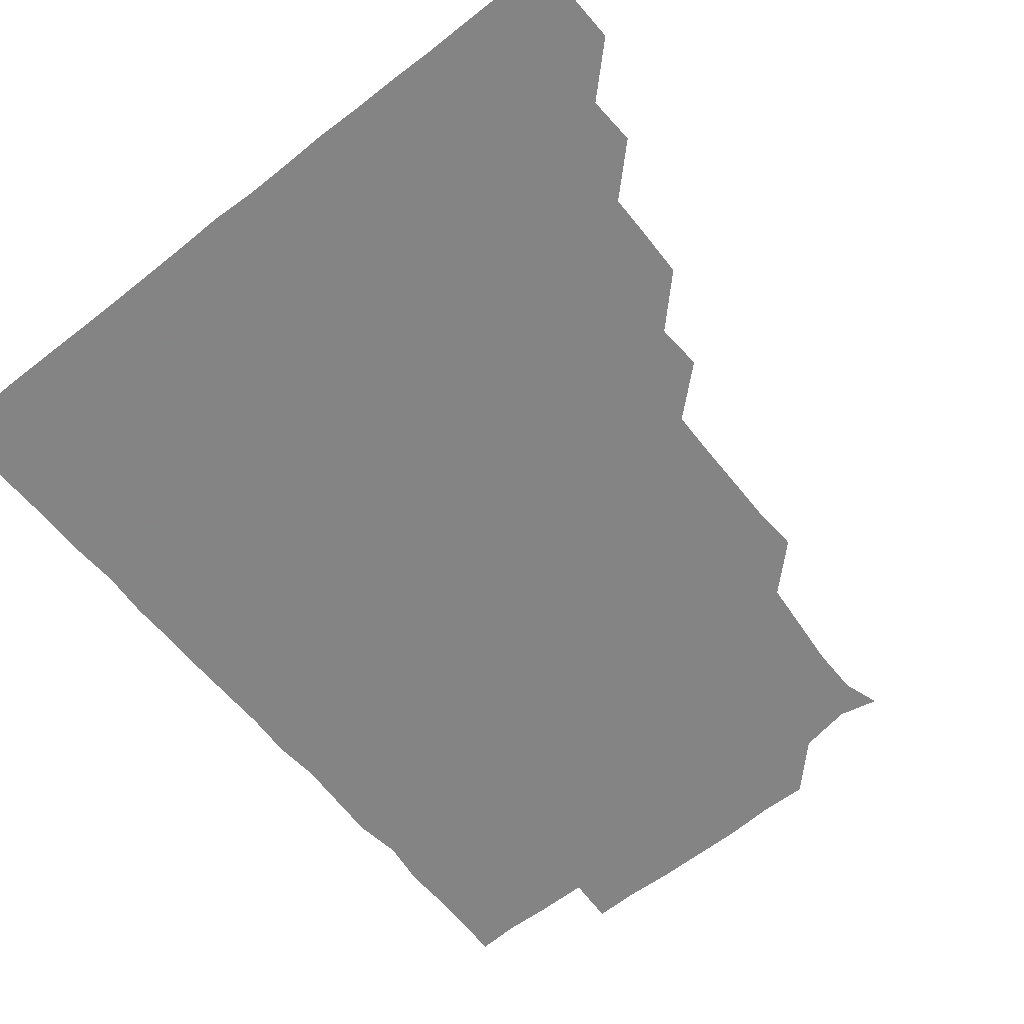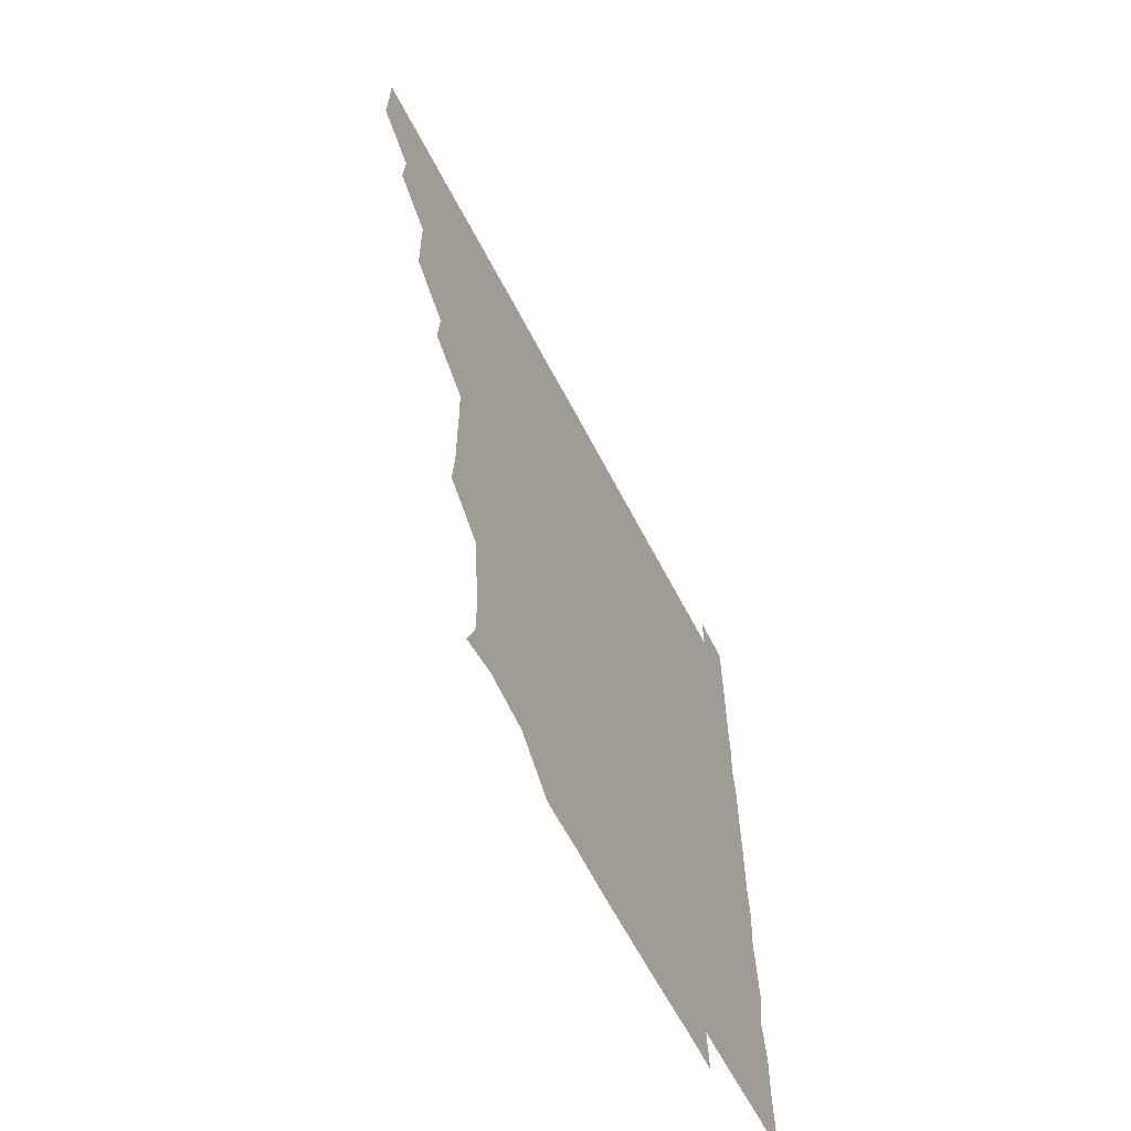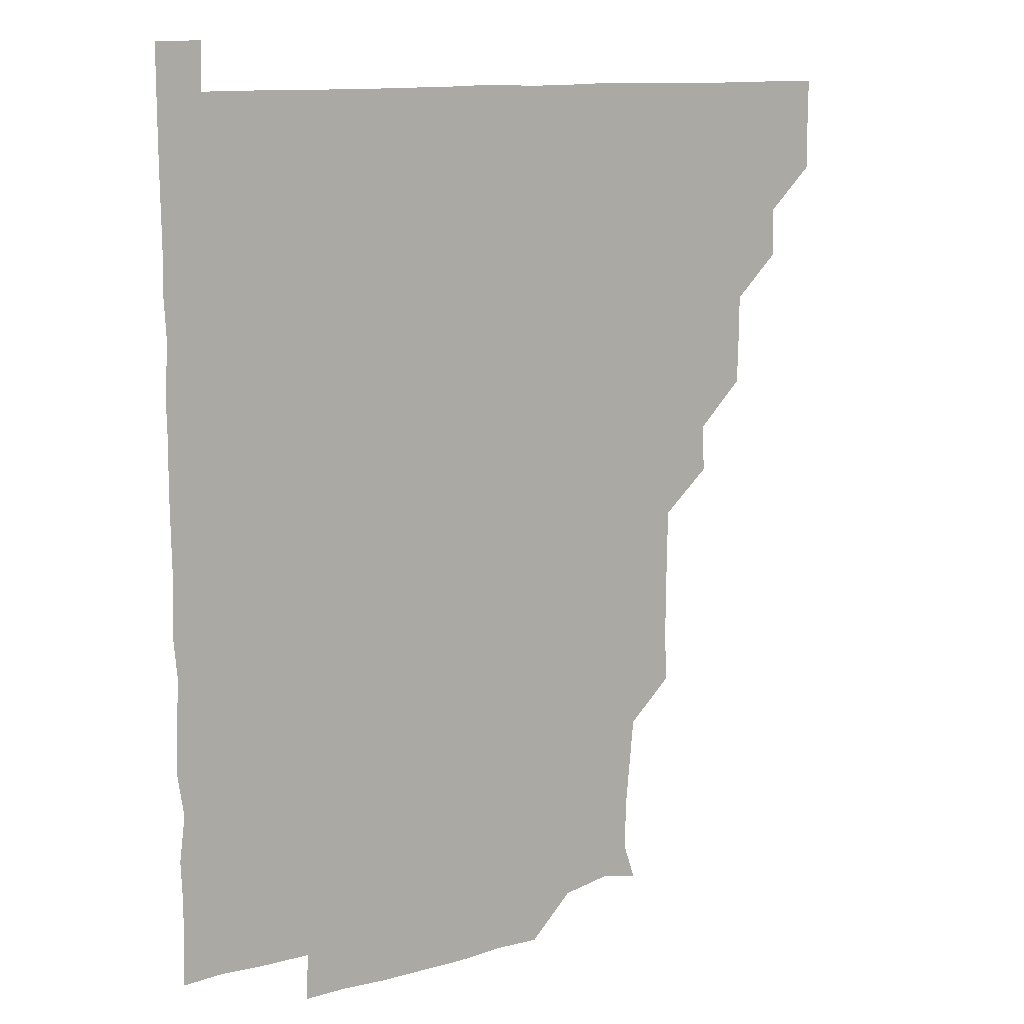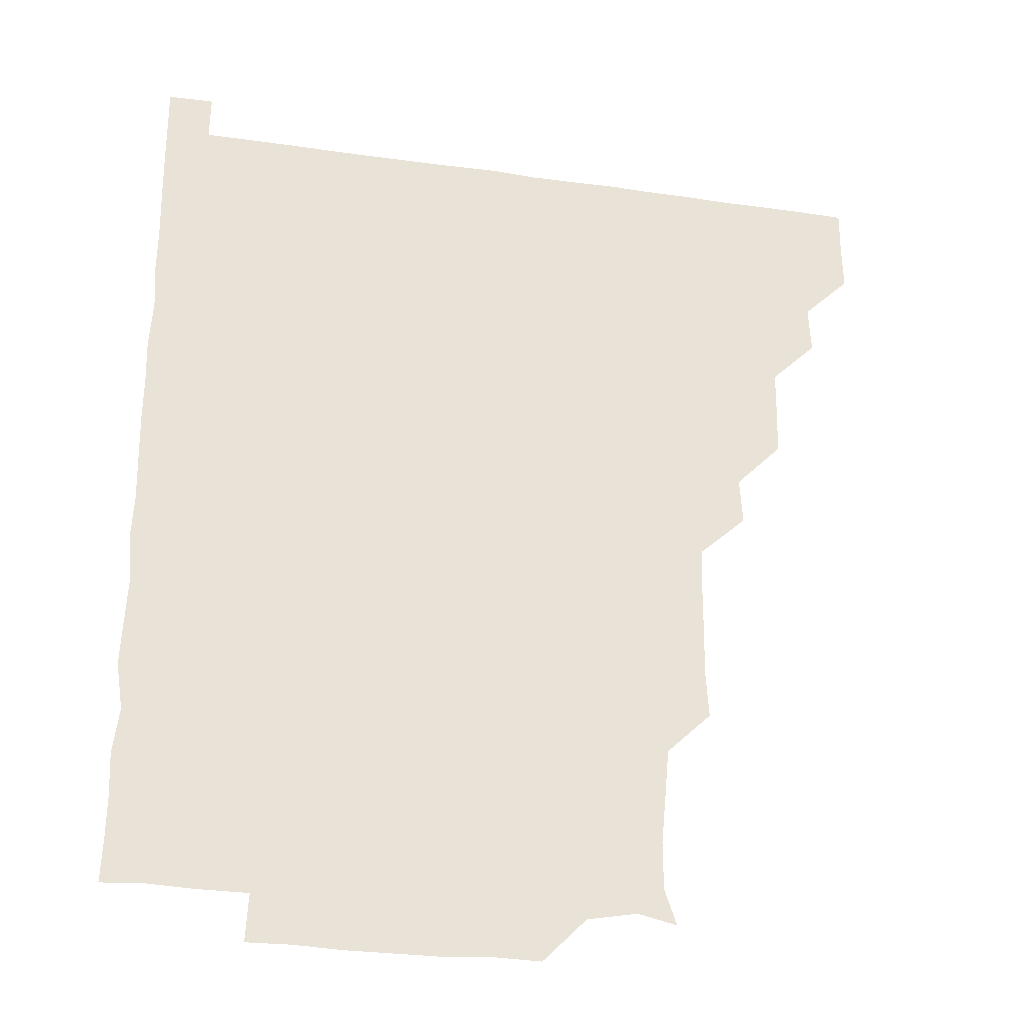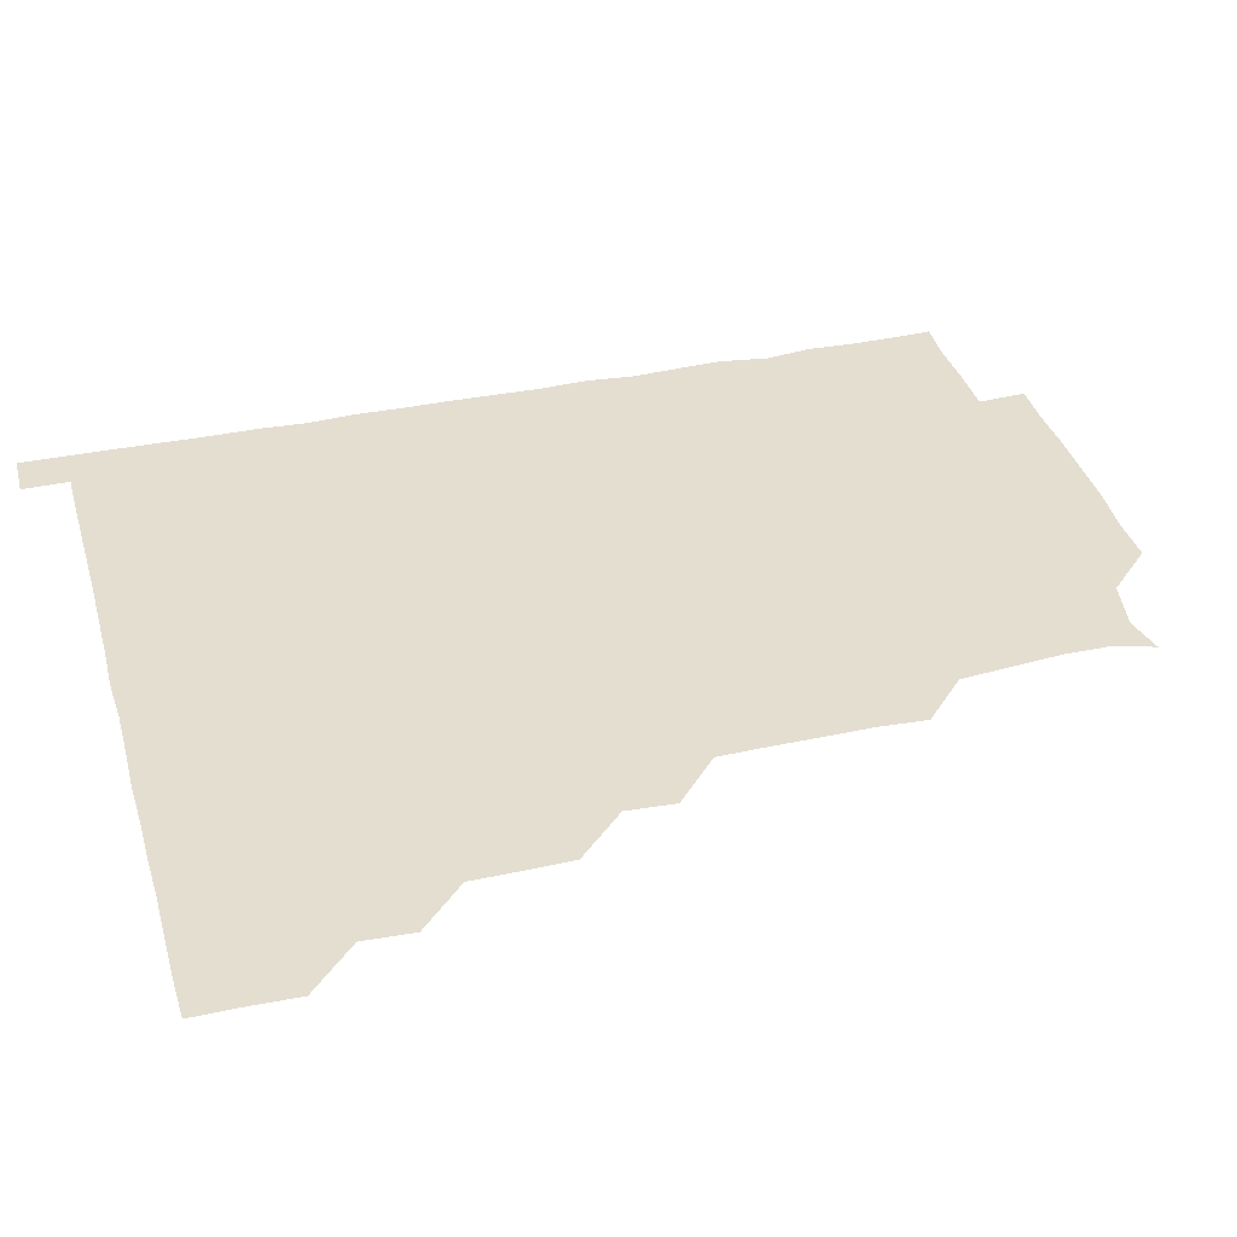
<metadata>
{"format":"obj","ext":"obj","renderer":"f3d","projection":"perspective","resolution":1024,"background":"white","views":[{"elev":-61.3,"azim":-141.2,"up":"+Z"},{"elev":-64.7,"azim":-62.3,"up":"+Y"},{"elev":11.9,"azim":146.6,"up":"+Y"},{"elev":-28.8,"azim":167.8,"up":"+Y"},{"elev":36.4,"azim":-105.4,"up":"+Z"}]}
</metadata>
<code>
v 435.9 405.7 0
v 436.2 421 0
v 436.1 436 0
v 450.7 375 0
v 451.4 390.7 0
v 451 405.9 0
v 451.2 420.9 0
v 451 436.2 0
v 466.3 330 0
v 466 345.1 0
v 465.8 360.3 0
v 466.5 376.5 0
v 466.2 391.1 0
v 466.1 406.1 0
v 466.1 420.9 0
v 465.9 436.2 0
v 480.8 299.2 0
v 481.7 314.5 0
v 481.5 331.7 0
v 481.3 346.4 0
v 481.4 361.5 0
v 481.2 376.2 0
v 481.1 391.1 0
v 481.1 406 0
v 481 420.9 0
v 481.1 436 0
v 496.3 223.5 0
v 497.2 238.6 0
v 497.1 254 0
v 497 268.8 0
v 496.6 285 0
v 496.1 301.1 0
v 496.2 316 0
v 495.7 330.5 0
v 495.9 345.7 0
v 496.1 361.1 0
v 496.1 376.1 0
v 496.1 391 0
v 496.1 406 0
v 496.1 420.7 0
v 496.1 436.3 0
v 510.2 150.1 0
v 514.1 161.8 0
v 514.1 177.5 0
v 512.6 193.4 0
v 511.2 209.4 0
v 511.9 226.2 0
v 511.5 241.4 0
v 511.4 256.3 0
v 511.2 271.2 0
v 511.2 286.5 0
v 511.3 301.5 0
v 511.5 316.9 0
v 511.5 331.5 0
v 511 346 0
v 511.3 361.4 0
v 511.1 376.1 0
v 511 391 0
v 511 406 0
v 511 420.7 0
v 511.1 436.3 0
v 522.9 153 0
v 526.6 165.3 0
v 526.9 181.1 0
v 526.3 196.3 0
v 525.8 210.7 0
v 526.8 227.1 0
v 526.1 241.2 0
v 526.1 256 0
v 526.2 271.5 0
v 525.9 285.9 0
v 526.1 301.6 0
v 526.1 315.8 0
v 526.1 331.3 0
v 526.1 346.1 0
v 526 361.1 0
v 526.3 376.2 0
v 525.9 391 0
v 526 406 0
v 526 421 0
v 525.9 436.6 0
v 539.6 150 0
v 541.5 167.7 0
v 541.7 182 0
v 540.9 196.3 0
v 541.2 211.7 0
v 541.4 227 0
v 541.1 241.4 0
v 541.4 256.7 0
v 541 270.9 0
v 541.1 286.1 0
v 540.8 300.5 0
v 541.1 316.4 0
v 541.2 331.2 0
v 541 346.1 0
v 541 360.9 0
v 541.1 376.1 0
v 541.1 391 0
v 541.2 405.8 0
v 541.1 420.9 0
v 540.8 436.2 0
v 554 135.4 0
v 556.1 152 0
v 556.3 166.5 0
v 555.9 182.2 0
v 556.2 196.5 0
v 556.3 211.3 0
v 556.3 226.1 0
v 556 241.1 0
v 556 256.2 0
v 556.1 271.3 0
v 555.9 286.2 0
v 556.4 301.7 0
v 555.9 315.7 0
v 556.2 331.6 0
v 556 346 0
v 556.2 361.2 0
v 556.1 376 0
v 555.9 391 0
v 556.1 405.9 0
v 556.1 420.7 0
v 556 436 0
v 569.4 135.7 0
v 571.5 151.7 0
v 571.3 167 0
v 571.1 181.1 0
v 571 196.1 0
v 570.3 212 0
v 572.2 226.8 0
v 571 241 0
v 571 256.4 0
v 571.1 271 0
v 571 285.9 0
v 571 301.5 0
v 571.2 316.4 0
v 571 331.1 0
v 571 346.1 0
v 571.2 361.3 0
v 571 376 0
v 571.1 391 0
v 571 406 0
v 571 420.7 0
v 570.9 436.7 0
v 585.3 134.7 0
v 586.2 151.9 0
v 585.9 166.5 0
v 586.2 181.3 0
v 586.3 196.8 0
v 585.5 210.4 0
v 585.1 228.3 0
v 586.1 241.7 0
v 586.3 256.1 0
v 586.1 271.3 0
v 586.1 286.1 0
v 586 301.4 0
v 586 316.5 0
v 586.1 331.1 0
v 586 345.9 0
v 586 361.1 0
v 586 376 0
v 586 391 0
v 586.1 405.8 0
v 586 421 0
v 585.7 436.2 0
v 600.9 134.7 0
v 600.9 151.7 0
v 600.7 166.5 0
v 601.1 181.7 0
v 601.1 196.7 0
v 601.8 210.8 0
v 601.1 224.9 0
v 600.9 239.8 0
v 600.6 256.4 0
v 601 271.4 0
v 601 286.2 0
v 600.9 301.5 0
v 601.1 315.8 0
v 601 331.4 0
v 601.1 346.1 0
v 601 361.1 0
v 601.1 376.1 0
v 601 391 0
v 601 406 0
v 601 421.1 0
v 600.6 436.1 0
v 616.3 134.7 0
v 615.5 151.9 0
v 616.2 166.1 0
v 615.7 181.5 0
v 615.8 196.2 0
v 616.3 211.7 0
v 615.9 226.5 0
v 616.1 242.1 0
v 616.1 256.1 0
v 615.8 271.6 0
v 616 286.4 0
v 615.9 301.2 0
v 616.2 316.4 0
v 616 331 0
v 616 346.3 0
v 616 361.2 0
v 616 376.1 0
v 616.1 391.1 0
v 616.2 405.9 0
v 616.1 420.9 0
v 615.7 436 0
v 631.9 135.4 0
v 630.7 151 0
v 630.8 166.9 0
v 631.1 181.2 0
v 630.7 196.4 0
v 630.9 211.9 0
v 630.9 226.8 0
v 630.7 241.5 0
v 631.2 256.7 0
v 631 271 0
v 630.9 286.4 0
v 630.9 300.9 0
v 630.6 317.1 0
v 630.9 331.2 0
v 631 346.5 0
v 631 361 0
v 631.1 376 0
v 631 391 0
v 631.1 406 0
v 631.2 420.9 0
v 630.9 435.9 0
v 646.4 135.1 0
v 645.5 150.7 0
v 645.9 165.8 0
v 645.6 181.8 0
v 645.8 196.7 0
v 645.6 212.1 0
v 645.9 226.6 0
v 646.2 240.3 0
v 645.2 257 0
v 645.9 271.4 0
v 645.6 286.6 0
v 646.4 300.5 0
v 645.7 316.1 0
v 645.9 331 0
v 645.5 346.7 0
v 646 361 0
v 646 376.6 0
v 646 391 0
v 646 406 0
v 646.1 420.9 0
v 645.9 436 0
v 662.7 150.8 0
v 660.6 167.2 0
v 660.7 181.7 0
v 660.6 196.7 0
v 660.4 211.8 0
v 660.4 227.1 0
v 660.8 241.7 0
v 660.8 256.1 0
v 660.5 271.7 0
v 661 285.9 0
v 660.7 301.9 0
v 660.5 316.6 0
v 661.2 330.8 0
v 661.1 345.9 0
v 661 361 0
v 660.7 376.5 0
v 660.9 391.2 0
v 661 406 0
v 661 421 0
v 660.9 436 0
v 677.8 151.4 0
v 675.9 166.5 0
v 675.3 181.9 0
v 675.4 196.8 0
v 675.1 211.3 0
v 675.4 227.1 0
v 675.1 241.7 0
v 675.2 256.3 0
v 675.6 271.5 0
v 675 286.8 0
v 675.1 301.6 0
v 676.1 315.7 0
v 675.4 331.7 0
v 675.2 346.8 0
v 675.7 361.2 0
v 675.8 376.2 0
v 676 391 0
v 675.9 406.2 0
v 676 421 0
v 676.1 435.9 0
v 675.9 451.2 0
v 691.2 150.7 0
v 690.7 164.1 0
v 690.5 178.4 0
v 691 192.9 0
v 689.1 208 0
v 691.4 223.3 0
v 690.7 238 0
v 689.9 253.5 0
v 691.2 268.7 0
v 690.5 283.8 0
v 690.7 299.2 0
v 690.9 314.4 0
v 690.8 329.4 0
v 691.1 344.2 0
v 690 360.1 0
v 690.8 375.1 0
v 690.5 390.7 0
v 690.8 405.9 0
v 690.9 421 0
v 691 436 0
v 691 450.8 0
f 5 6 1
f 1 6 2
f 6 7 2
f 2 7 3
f 7 8 3
f 11 12 4
f 4 12 5
f 12 13 5
f 5 13 6
f 13 14 6
f 6 14 7
f 14 15 7
f 7 15 8
f 15 16 8
f 18 19 9
f 9 19 10
f 19 20 10
f 10 20 11
f 20 21 11
f 11 21 12
f 21 22 12
f 12 22 13
f 22 23 13
f 13 23 14
f 23 24 14
f 14 24 15
f 24 25 15
f 15 25 16
f 25 26 16
f 31 32 17
f 17 32 18
f 32 33 18
f 18 33 19
f 33 34 19
f 19 34 20
f 34 35 20
f 20 35 21
f 35 36 21
f 21 36 22
f 36 37 22
f 22 37 23
f 37 38 23
f 23 38 24
f 38 39 24
f 24 39 25
f 39 40 25
f 25 40 26
f 40 41 26
f 46 47 27
f 27 47 28
f 47 48 28
f 28 48 29
f 48 49 29
f 29 49 30
f 49 50 30
f 30 50 31
f 50 51 31
f 31 51 32
f 51 52 32
f 32 52 33
f 52 53 33
f 33 53 34
f 53 54 34
f 34 54 35
f 54 55 35
f 35 55 36
f 55 56 36
f 36 56 37
f 56 57 37
f 37 57 38
f 57 58 38
f 38 58 39
f 58 59 39
f 39 59 40
f 59 60 40
f 40 60 41
f 60 61 41
f 42 62 43
f 62 63 43
f 43 63 44
f 63 64 44
f 44 64 45
f 64 65 45
f 45 65 46
f 65 66 46
f 46 66 47
f 66 67 47
f 47 67 48
f 67 68 48
f 48 68 49
f 68 69 49
f 49 69 50
f 69 70 50
f 50 70 51
f 70 71 51
f 51 71 52
f 71 72 52
f 52 72 53
f 72 73 53
f 53 73 54
f 73 74 54
f 54 74 55
f 74 75 55
f 55 75 56
f 75 76 56
f 56 76 57
f 76 77 57
f 57 77 58
f 77 78 58
f 58 78 59
f 78 79 59
f 59 79 60
f 79 80 60
f 60 80 61
f 80 81 61
f 62 82 63
f 82 83 63
f 63 83 64
f 83 84 64
f 64 84 65
f 84 85 65
f 65 85 66
f 85 86 66
f 66 86 67
f 86 87 67
f 67 87 68
f 87 88 68
f 68 88 69
f 88 89 69
f 69 89 70
f 89 90 70
f 70 90 71
f 90 91 71
f 71 91 72
f 91 92 72
f 72 92 73
f 92 93 73
f 73 93 74
f 93 94 74
f 74 94 75
f 94 95 75
f 75 95 76
f 95 96 76
f 76 96 77
f 96 97 77
f 77 97 78
f 97 98 78
f 78 98 79
f 98 99 79
f 79 99 80
f 99 100 80
f 80 100 81
f 100 101 81
f 102 103 82
f 82 103 83
f 103 104 83
f 83 104 84
f 104 105 84
f 84 105 85
f 105 106 85
f 85 106 86
f 106 107 86
f 86 107 87
f 107 108 87
f 87 108 88
f 108 109 88
f 88 109 89
f 109 110 89
f 89 110 90
f 110 111 90
f 90 111 91
f 111 112 91
f 91 112 92
f 112 113 92
f 92 113 93
f 113 114 93
f 93 114 94
f 114 115 94
f 94 115 95
f 115 116 95
f 95 116 96
f 116 117 96
f 96 117 97
f 117 118 97
f 97 118 98
f 118 119 98
f 98 119 99
f 119 120 99
f 99 120 100
f 120 121 100
f 100 121 101
f 121 122 101
f 102 123 103
f 123 124 103
f 103 124 104
f 124 125 104
f 104 125 105
f 125 126 105
f 105 126 106
f 126 127 106
f 106 127 107
f 127 128 107
f 107 128 108
f 128 129 108
f 108 129 109
f 129 130 109
f 109 130 110
f 130 131 110
f 110 131 111
f 131 132 111
f 111 132 112
f 132 133 112
f 112 133 113
f 133 134 113
f 113 134 114
f 134 135 114
f 114 135 115
f 135 136 115
f 115 136 116
f 136 137 116
f 116 137 117
f 137 138 117
f 117 138 118
f 138 139 118
f 118 139 119
f 139 140 119
f 119 140 120
f 140 141 120
f 120 141 121
f 141 142 121
f 121 142 122
f 142 143 122
f 123 144 124
f 144 145 124
f 124 145 125
f 145 146 125
f 125 146 126
f 146 147 126
f 126 147 127
f 147 148 127
f 127 148 128
f 148 149 128
f 128 149 129
f 149 150 129
f 129 150 130
f 150 151 130
f 130 151 131
f 151 152 131
f 131 152 132
f 152 153 132
f 132 153 133
f 153 154 133
f 133 154 134
f 154 155 134
f 134 155 135
f 155 156 135
f 135 156 136
f 156 157 136
f 136 157 137
f 157 158 137
f 137 158 138
f 158 159 138
f 138 159 139
f 159 160 139
f 139 160 140
f 160 161 140
f 140 161 141
f 161 162 141
f 141 162 142
f 162 163 142
f 142 163 143
f 163 164 143
f 144 165 145
f 165 166 145
f 145 166 146
f 166 167 146
f 146 167 147
f 167 168 147
f 147 168 148
f 168 169 148
f 148 169 149
f 169 170 149
f 149 170 150
f 170 171 150
f 150 171 151
f 171 172 151
f 151 172 152
f 172 173 152
f 152 173 153
f 173 174 153
f 153 174 154
f 174 175 154
f 154 175 155
f 175 176 155
f 155 176 156
f 176 177 156
f 156 177 157
f 177 178 157
f 157 178 158
f 178 179 158
f 158 179 159
f 179 180 159
f 159 180 160
f 180 181 160
f 160 181 161
f 181 182 161
f 161 182 162
f 182 183 162
f 162 183 163
f 183 184 163
f 163 184 164
f 184 185 164
f 165 186 166
f 186 187 166
f 166 187 167
f 187 188 167
f 167 188 168
f 188 189 168
f 168 189 169
f 189 190 169
f 169 190 170
f 190 191 170
f 170 191 171
f 191 192 171
f 171 192 172
f 192 193 172
f 172 193 173
f 193 194 173
f 173 194 174
f 194 195 174
f 174 195 175
f 195 196 175
f 175 196 176
f 196 197 176
f 176 197 177
f 197 198 177
f 177 198 178
f 198 199 178
f 178 199 179
f 199 200 179
f 179 200 180
f 200 201 180
f 180 201 181
f 201 202 181
f 181 202 182
f 202 203 182
f 182 203 183
f 203 204 183
f 183 204 184
f 204 205 184
f 184 205 185
f 205 206 185
f 186 207 187
f 207 208 187
f 187 208 188
f 208 209 188
f 188 209 189
f 209 210 189
f 189 210 190
f 210 211 190
f 190 211 191
f 211 212 191
f 191 212 192
f 212 213 192
f 192 213 193
f 213 214 193
f 193 214 194
f 214 215 194
f 194 215 195
f 215 216 195
f 195 216 196
f 216 217 196
f 196 217 197
f 217 218 197
f 197 218 198
f 218 219 198
f 198 219 199
f 219 220 199
f 199 220 200
f 220 221 200
f 200 221 201
f 221 222 201
f 201 222 202
f 222 223 202
f 202 223 203
f 223 224 203
f 203 224 204
f 224 225 204
f 204 225 205
f 225 226 205
f 205 226 206
f 226 227 206
f 207 228 208
f 228 229 208
f 208 229 209
f 229 230 209
f 209 230 210
f 230 231 210
f 210 231 211
f 231 232 211
f 211 232 212
f 232 233 212
f 212 233 213
f 233 234 213
f 213 234 214
f 234 235 214
f 214 235 215
f 235 236 215
f 215 236 216
f 236 237 216
f 216 237 217
f 237 238 217
f 217 238 218
f 238 239 218
f 218 239 219
f 239 240 219
f 219 240 220
f 240 241 220
f 220 241 221
f 241 242 221
f 221 242 222
f 242 243 222
f 222 243 223
f 243 244 223
f 223 244 224
f 244 245 224
f 224 245 225
f 245 246 225
f 225 246 226
f 246 247 226
f 226 247 227
f 247 248 227
f 229 249 230
f 249 250 230
f 230 250 231
f 250 251 231
f 231 251 232
f 251 252 232
f 232 252 233
f 252 253 233
f 233 253 234
f 253 254 234
f 234 254 235
f 254 255 235
f 235 255 236
f 255 256 236
f 236 256 237
f 256 257 237
f 237 257 238
f 257 258 238
f 238 258 239
f 258 259 239
f 239 259 240
f 259 260 240
f 240 260 241
f 260 261 241
f 241 261 242
f 261 262 242
f 242 262 243
f 262 263 243
f 243 263 244
f 263 264 244
f 244 264 245
f 264 265 245
f 245 265 246
f 265 266 246
f 246 266 247
f 266 267 247
f 247 267 248
f 267 268 248
f 249 269 250
f 269 270 250
f 250 270 251
f 270 271 251
f 251 271 252
f 271 272 252
f 252 272 253
f 272 273 253
f 253 273 254
f 273 274 254
f 254 274 255
f 274 275 255
f 255 275 256
f 275 276 256
f 256 276 257
f 276 277 257
f 257 277 258
f 277 278 258
f 258 278 259
f 278 279 259
f 259 279 260
f 279 280 260
f 260 280 261
f 280 281 261
f 261 281 262
f 281 282 262
f 262 282 263
f 282 283 263
f 263 283 264
f 283 284 264
f 264 284 265
f 284 285 265
f 265 285 266
f 285 286 266
f 266 286 267
f 286 287 267
f 267 287 268
f 287 288 268
f 269 290 270
f 290 291 270
f 270 291 271
f 291 292 271
f 271 292 272
f 292 293 272
f 272 293 273
f 293 294 273
f 273 294 274
f 294 295 274
f 274 295 275
f 295 296 275
f 275 296 276
f 296 297 276
f 276 297 277
f 297 298 277
f 277 298 278
f 298 299 278
f 278 299 279
f 299 300 279
f 279 300 280
f 300 301 280
f 280 301 281
f 301 302 281
f 281 302 282
f 302 303 282
f 282 303 283
f 303 304 283
f 283 304 284
f 304 305 284
f 284 305 285
f 305 306 285
f 285 306 286
f 306 307 286
f 286 307 287
f 307 308 287
f 287 308 288
f 308 309 288
f 288 309 289
f 309 310 289

</code>
